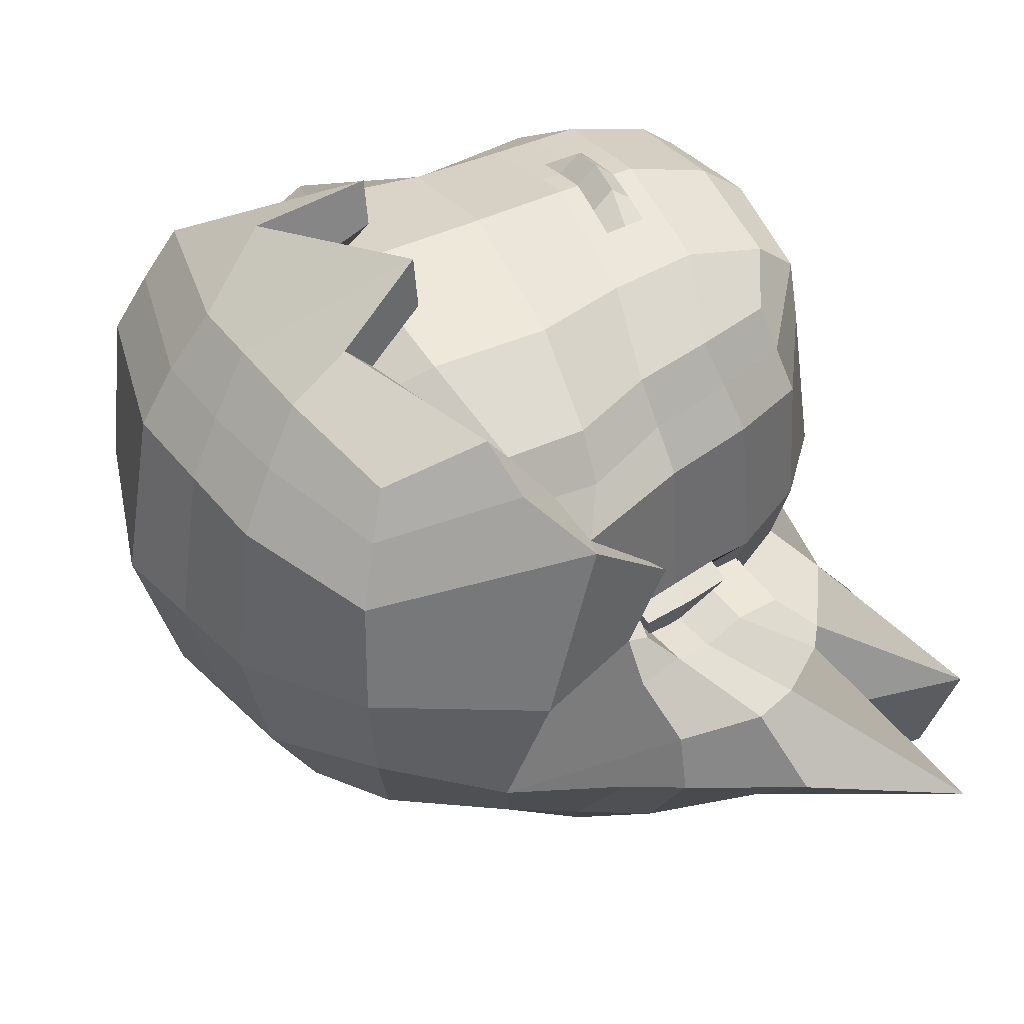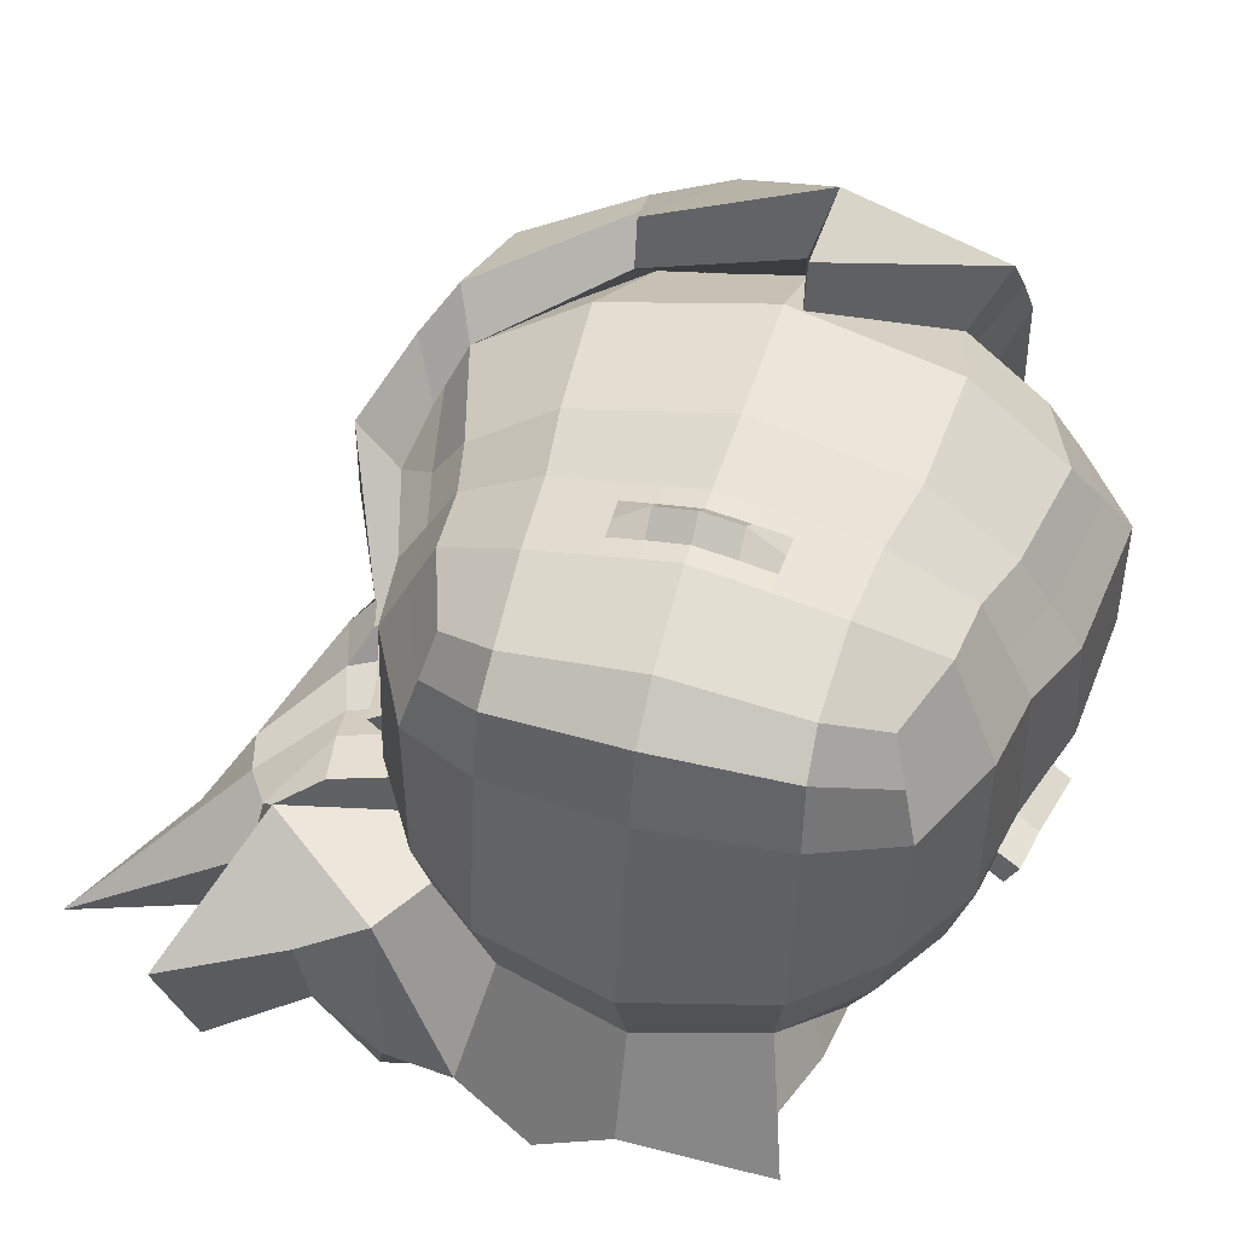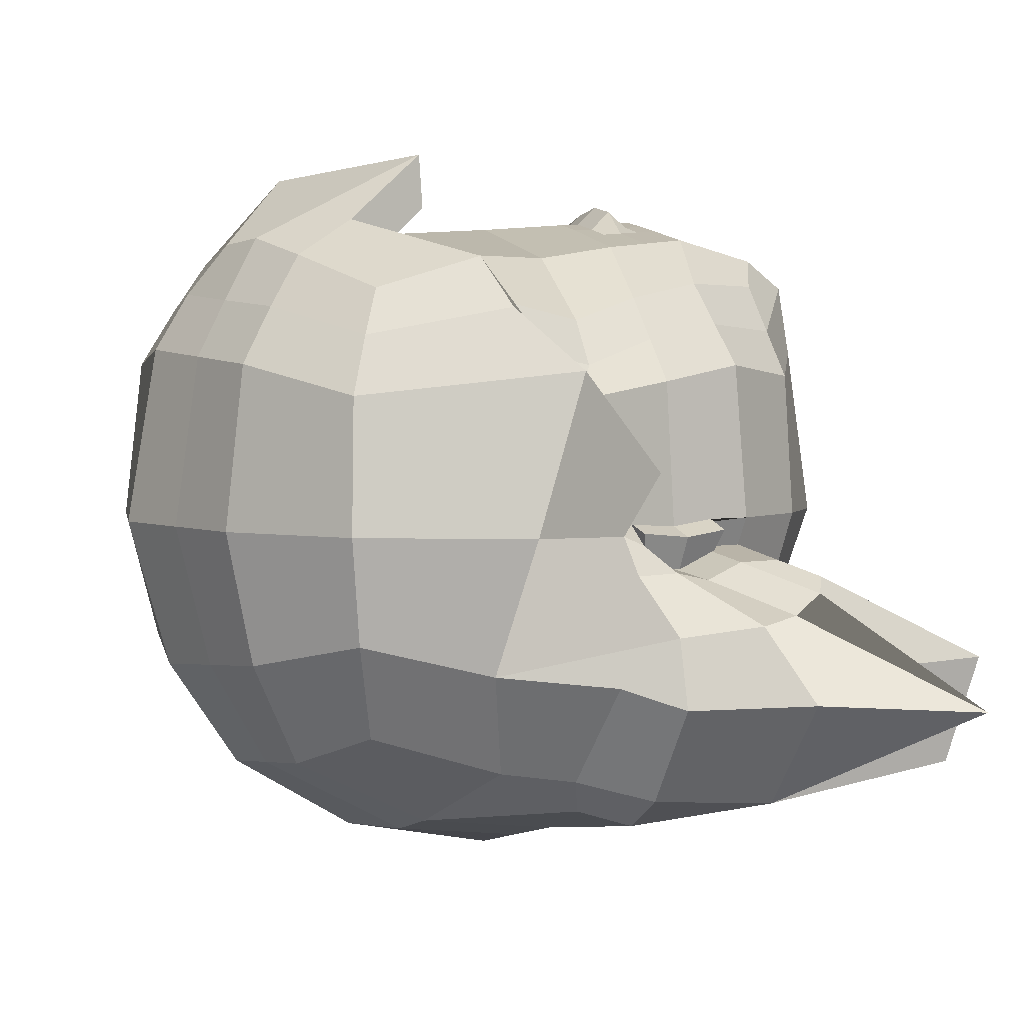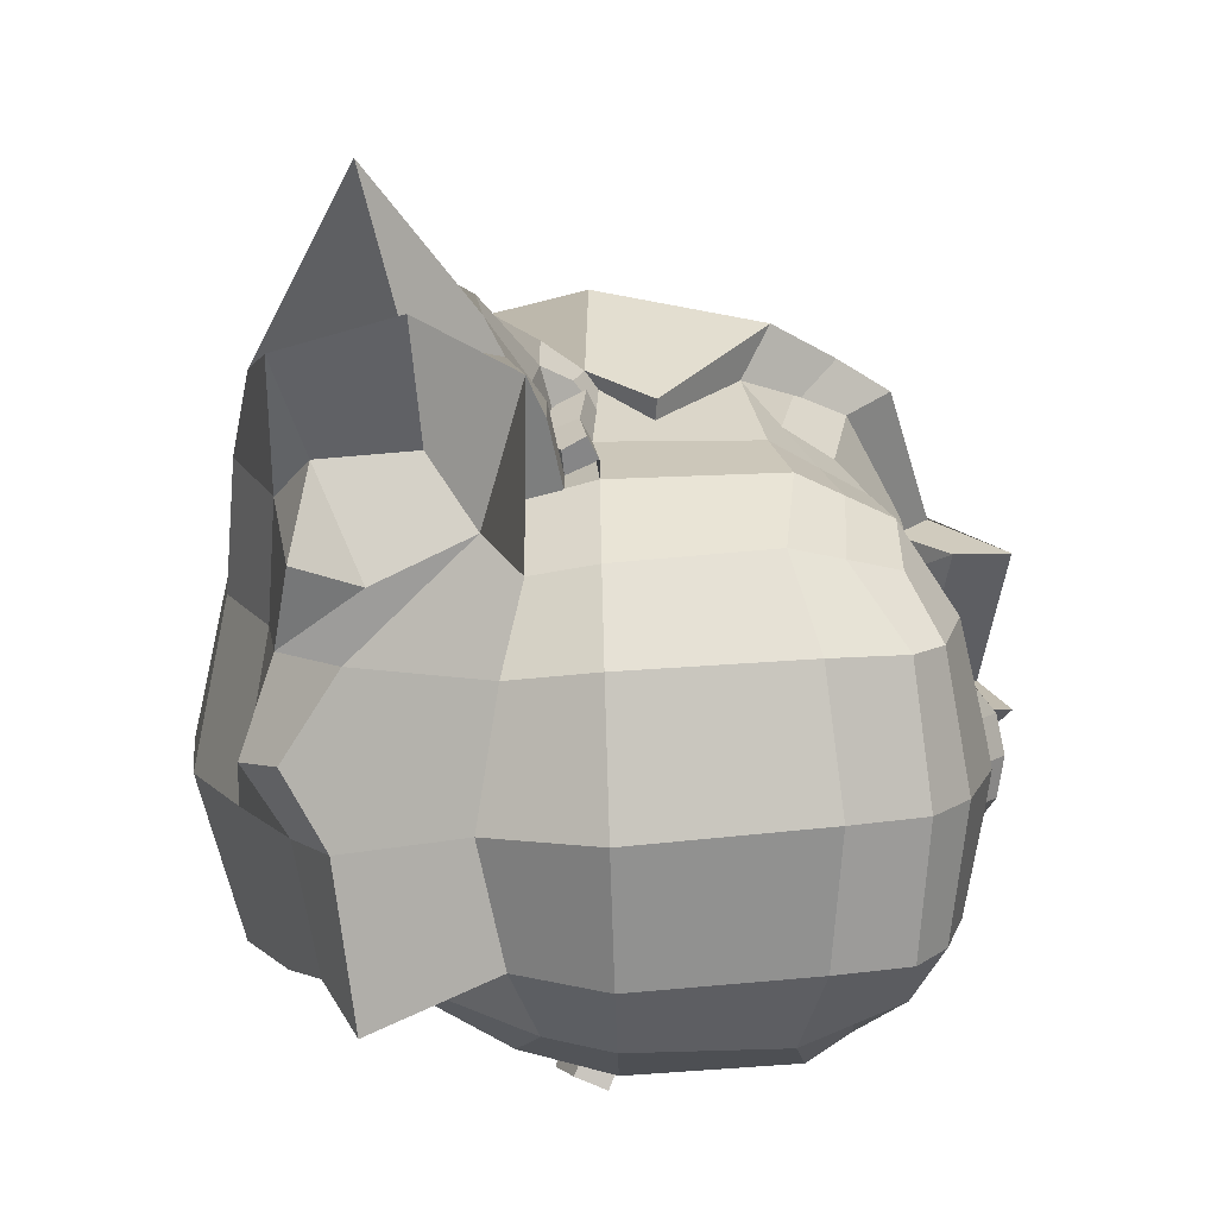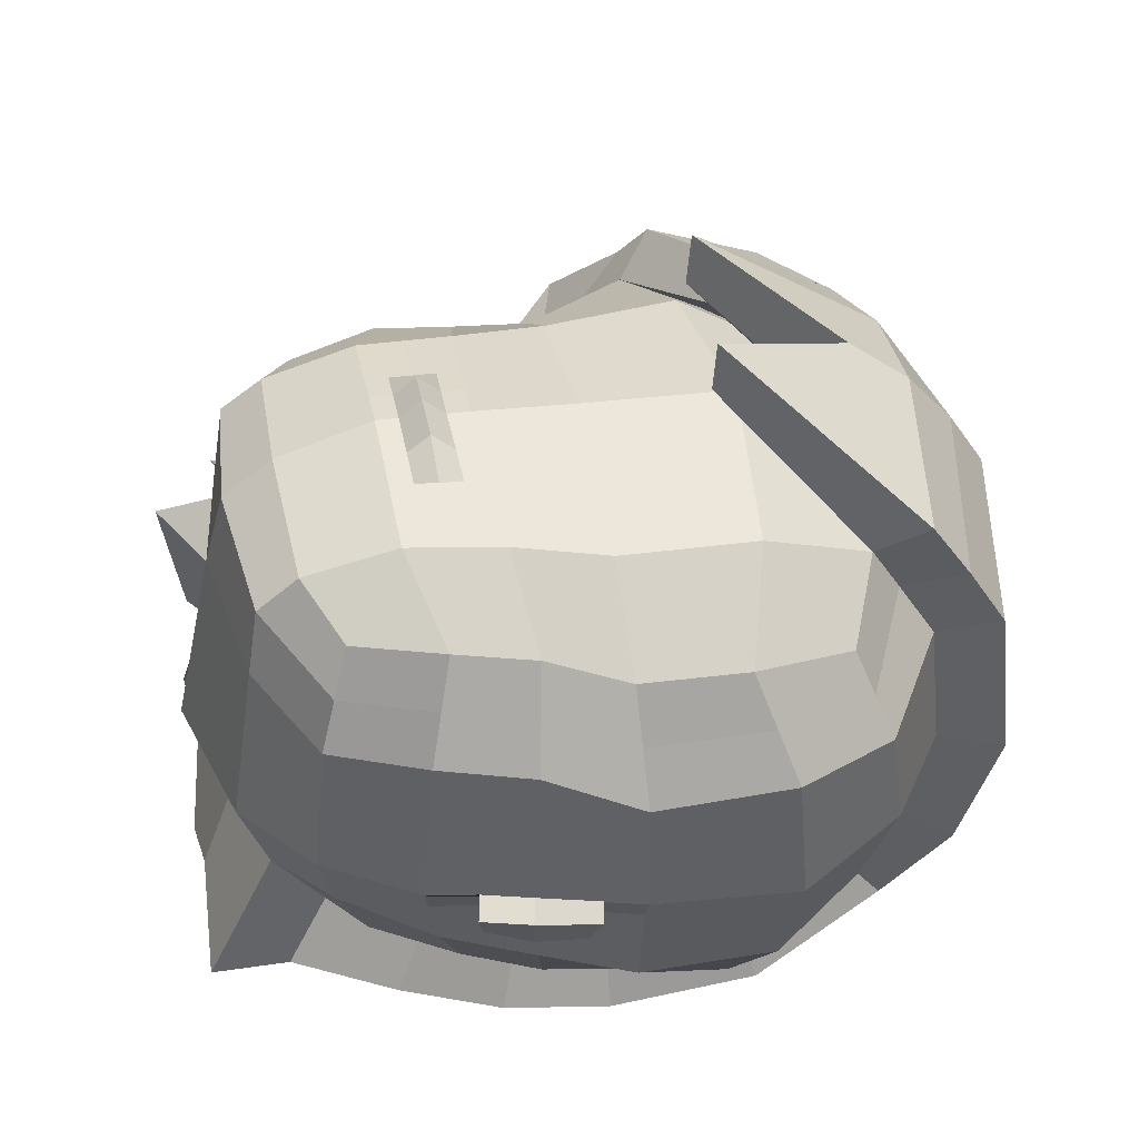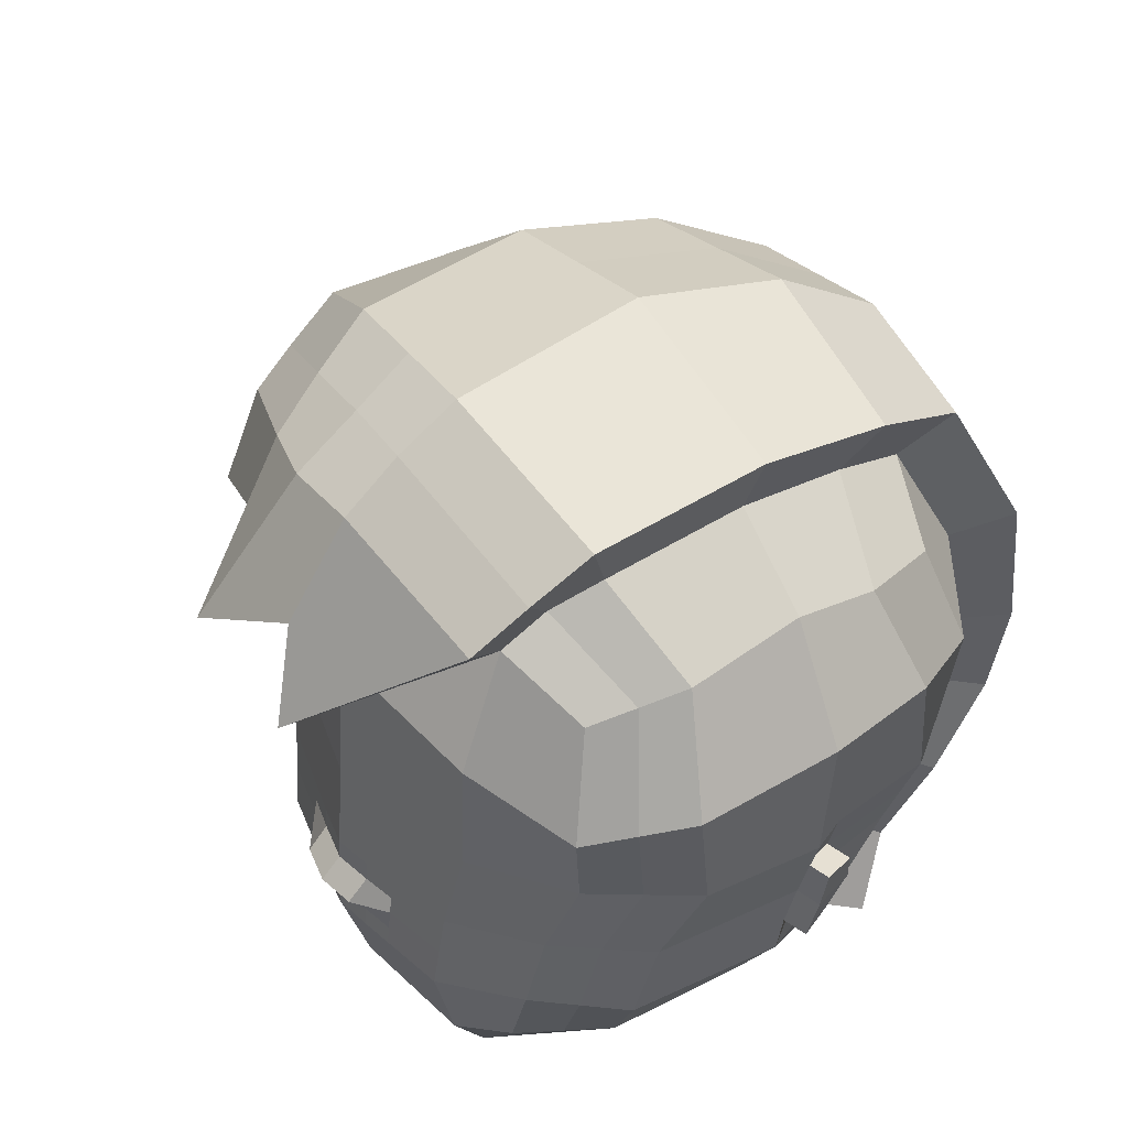
<metadata>
{"format":"obj","ext":"obj","renderer":"f3d","projection":"perspective","resolution":1024,"background":"white","views":[{"elev":41.0,"azim":-116.1,"up":"+Z"},{"elev":50.1,"azim":16.0,"up":"+Z"},{"elev":3.3,"azim":-113.8,"up":"+Z"},{"elev":-77.8,"azim":-88.2,"up":"+Y"},{"elev":44.7,"azim":78.5,"up":"+Z"},{"elev":43.5,"azim":57.5,"up":"+Y"}]}
</metadata>
<code>
o Body
v 0.1458 1.57 -0.3184
v 0.1258 1.006 -0.3077
v 0.1747 1.569 0.1907
v 0.1894 1.656 -0.08036
v 0.1695 1.303 -0.399
v 0.1753 1.445 -0.3805
v 0.02775 1.417 0.2948
v 0.1753 1.625 -0.2142
v 0.1878 1.638 0.08234
v 0.1496 0.9321 -0.2736
v 0.1499 1.102 -0.3454
v 0.1567 1.201 -0.3913
v 0.1813 1.603 0.139
v -0.2536 1.528 0.1556
v -0.2026 0.945 -0.2521
v -0.2381 1.529 -0.2825
v 0.004329 1.589 -0.3344
v 0.004329 0.9892 -0.3242
v -0.2896 1.566 -0.08189
v 0.004329 1.596 0.2063
v 0.004329 1.704 -0.07927
v -0.3146 1.292 -0.08657
v 0.004329 1.306 -0.4419
v -0.1371 1.57 -0.3184
v -0.2959 1.567 0.05234
v -0.2291 1.011 -0.1679
v -0.2759 1.407 -0.3193
v -0.1434 0.9992 -0.3299
v -0.2743 1.553 -0.1881
v -0.2692 1.426 0.187
v -0.1452 1.569 0.1907
v -0.1807 1.656 -0.08036
v 0.004329 1.673 0.09722
v 0.004329 1.661 -0.2283
v 0.004329 0.9403 -0.2892
v 0.02746 1.531 0.2757
v -0.3713 1.41 -0.08217
v -0.3795 1.264 -0.1815
v -0.2955 1.242 -0.02591
v 0.004329 1.087 -0.3763
v 0.004329 1.463 -0.4104
v -0.1608 1.303 -0.399
v -0.1667 1.445 -0.3805
v -0.3435 1.348 0.07574
v -0.3395 1.44 -0.2151
v -0.3406 1.084 -0.1307
v -0.1349 1.51 0.2276
v -0.1667 1.625 -0.2142
v -0.1792 1.638 0.08234
v -0.1409 0.9508 -0.2736
v -0.1413 1.102 -0.3454
v 0.004329 1.194 -0.4276
v -0.3822 1.137 -0.1644
v -0.1481 1.201 -0.3913
v -0.2729 1.546 0.1101
v 0.004329 1.639 0.1542
v -0.3032 1.405 0.1372
v -0.1621 1.603 0.139
v -0.308 1.158 -0.1162
v -0.327 1.24 -0.1232
v -0.3143 1.199 -0.1323
v -0.3949 1.18 -0.1719
v -0.3096 1.268 -0.09616
v -0.3011 1.112 -0.1158
v -0.354 1.093 -0.1461
v -0.3421 1.29 -0.1236
v 0.1244 1.527 -0.2747
v 0.1023 1.048 -0.2457
v 0.1451 1.528 0.1446
v 0.1689 1.598 -0.07527
v 0.1419 1.304 -0.3401
v 0.1502 1.426 -0.3237
v 0.0262 1.414 0.2437
v 0.1502 1.569 -0.1895
v 0.1681 1.583 0.05938
v 0.1231 0.999 -0.1602
v 0.1231 1.132 -0.2948
v 0.1291 1.218 -0.3348
v 0.1487 1.554 0.102
v -0.2175 1.492 0.1152
v 0.004329 1.544 0.1577
v -0.2961 1.304 -0.07527
v -0.1863 1.048 -0.1361
v -0.253 1.397 0.1446
v -0.126 1.527 0.1446
v 0.004329 0.9785 -0.1802
v 0.01007 1.499 0.2197
v -0.2761 1.25 -0.02798
v -0.2968 1.329 0.04785
v -0.2279 1.132 -0.1601
v -0.1272 1.479 0.194
v -0.1144 0.999 -0.157
v -0.2758 1.361 0.102
v -0.2448 1.171 -0.1046
v -0.267 1.259 -0.1096
v -0.2529 1.214 -0.1228
v -0.2799 1.269 -0.07527
v -0.238 1.123 -0.1039
v -0.2812 1.304 -0.1081
v -0.05639 0.9974 -0.3627
v -0.07169 1.589 0.2099
v -0.0882 1.68 -0.07981
v -0.07824 1.304 -0.4205
v -0.0664 1.58 -0.3264
v -0.1218 1.454 -0.3955
v -0.1165 1.429 0.296
v -0.08117 1.643 -0.2212
v -0.08741 1.655 0.08978
v -0.06831 0.9348 -0.3245
v -0.06846 1.095 -0.3608
v -0.07188 1.198 -0.4094
v -0.07886 1.624 0.1466
v -0.06083 1.535 0.1513
v -0.1179 1.426 0.242
v -0.2909 1.007 -0.2953
v -0.3231 1.262 -0.3493
v -0.3791 0.9598 -0.3197
v -0.2974 0.9956 -0.2072
v -0.304 1.339 -0.3275
v -0.2161 0.9709 -0.3134
v -0.3837 1.257 -0.2518
v -0.2839 1.268 -0.3795
v -0.2853 1.329 -0.3601
v -0.3737 1.325 -0.2279
v -0.4077 0.9404 -0.2112
v -0.2526 1.068 -0.3318
v -0.3439 1.142 -0.3559
v -0.5184 1.005 -0.2502
v -0.2697 1.166 -0.3748
v -0.4433 1.148 -0.2455
v -0.372 1.087 -0.2245
v 0.1845 1.077 0.1644
v 0.2262 1.493 0.1152
v 0.1701 1.077 -0.217
v 0.2084 1.493 -0.2452
v 0.2188 1.304 -0.2757
v 0.2531 1.54 -0.07527
v 0.2375 1.304 0.1266
v 0.2062 1.035 -0.07527
v 0.3055 1.304 -0.07527
v 0.1949 1.157 -0.2462
v 0.2597 1.524 0.03467
v 0.2115 1.157 0.1658
v 0.1949 1.048 -0.1374
v 0.1296 1.048 0.1936
v 0.2392 1.397 -0.2747
v 0.2392 1.512 -0.1648
v 0.2597 1.397 0.1446
v 0.2115 1.048 0.0701
v 0.1339 0.9736 -0.07527
v 0.1537 1.304 0.1917
v 0.2583 1.12 -0.07527
v 0.3176 1.437 -0.07527
v 0.2743 1.304 -0.2102
v 0.2979 1.304 0.03631
v 0.3159 1.426 0.05938
v 0.2908 1.426 -0.1895
v 0.2366 1.132 -0.1618
v 0.1628 1.426 0.194
v 0.1332 1.132 0.2147
v 0.1332 0.999 0.09456
v 0.2569 1.132 0.08141
v 0.2016 1.23 -0.2803
v 0.2187 1.23 0.1502
v 0.2743 1.212 -0.08116
v 0.2487 1.218 -0.1952
v 0.1398 1.218 0.2055
v 0.27 1.218 0.06513
v 0.2429 1.508 0.07491
v 0.198 1.063 0.1172
v 0.2677 1.304 0.08148
v 0.2873 1.161 -0.08511
v 0.2878 1.411 0.102
v 0.2754 1.166 -0.1144
v 0.1314 1.01 0.1644
v 0.2825 1.21 -0.1313
v 0.2342 1.145 0.1236
v 0.2444 1.224 0.1077
v 0.2953 1.207 -0.091
v 0.1365 1.175 0.2101
v 0.07142 1.132 0.2274
v 0.2966 1.254 -0.1195
v 0.3109 1.264 -0.08511
v 0.2545 1.171 -0.1046
v 0.07471 1.215 0.2206
v 0.2757 1.259 -0.1096
v 0.07307 1.173 0.224
v 0.2615 1.214 -0.1214
v 0.2615 1.261 -0.2027
v 0.04051 1.131 0.2338
v 0.04215 1.213 0.2281
v 0.2899 1.269 -0.07527
v 0.2474 1.123 -0.1039
v 0.2426 1.175 -0.1785
v 0.07224 1.153 0.2257
v 0.07389 1.194 0.2223
v 0.04133 1.172 0.2489
v 0.04174 1.193 0.2296
v 0.2899 1.304 -0.1081
v 0.2663 1.166 -0.07527
v 0.04092 1.152 0.2324
v -0.1758 1.077 0.1644
v -0.2289 1.304 0.1266
v -0.1975 1.035 -0.07527
v 0.004328 1.043 0.2124
v 0.004328 0.9391 -0.07527
v 0.004328 1.304 0.2284
v -0.2028 1.157 0.1658
v -0.121 1.048 0.1936
v -0.2028 1.048 0.0701
v -0.1253 0.9736 -0.07527
v 0.004328 0.9786 0.1073
v 0.004328 1.131 0.2402
v 0.004328 1.442 0.2197
v -0.1451 1.304 0.1917
v -0.2496 1.12 -0.07527
v -0.3073 1.426 0.05938
v -0.1541 1.426 0.194
v -0.1246 1.132 0.2147
v -0.1246 0.999 0.09456
v -0.2482 1.132 0.08141
v -0.21 1.23 0.1502
v 0.004328 1.212 0.2357
v -0.2657 1.212 -0.08116
v -0.1312 1.218 0.2055
v -0.2614 1.218 0.06513
v 0.004328 0.9974 0.1773
v -0.1893 1.063 0.1172
v -0.2591 1.304 0.08148
v -0.2786 1.161 -0.08511
v -0.2792 1.411 0.102
v -0.2668 1.166 -0.1064
v -0.1228 1.01 0.1644
v -0.2738 1.21 -0.1244
v -0.2255 1.145 0.1236
v -0.2357 1.224 0.1077
v -0.2866 1.207 -0.091
v 0.004328 1.172 0.2559
v -0.1279 1.175 0.2101
v -0.06276 1.132 0.2274
v -0.288 1.254 -0.1195
v -0.3022 1.264 -0.08511
v -0.06605 1.215 0.2206
v -0.267 1.259 -0.1096
v -0.06441 1.173 0.224
v 0.004328 1.151 0.239
v 0.004328 1.192 0.2368
v -0.03185 1.131 0.2338
v -0.0335 1.213 0.2281
v -0.06359 1.153 0.2257
v -0.06523 1.194 0.2223
v -0.03268 1.172 0.2489
v -0.03309 1.193 0.2296
v -0.2576 1.166 -0.07527
v -0.03226 1.152 0.2324
f 9 4 21 33
f 8 1 17 34
f 41 6 5 23
f 17 1 6 41
f 3 20 36 7
f 4 8 34 21
f 13 9 33 56
f 35 18 2 10
f 40 11 2 18
f 52 12 11 40
f 23 5 12 52
f 3 13 56 20
f 27 43 123 119
f 50 26 15 28
f 108 33 21 102
f 107 34 17 104
f 45 38 66 22 37
f 45 27 119 124
f 105 103 42 43
f 104 105 43 24
f 24 43 27 16
f 37 22 39 44
f 19 37 44 25
f 55 57 30 14
f 54 51 126 129
f 16 27 45 29
f 29 45 37 19
f 51 28 120 126
f 38 45 124 121
f 14 30 47 31
f 101 106 36 20
f 102 21 34 107
f 19 32 48 29
f 29 48 24 16
f 112 56 33 108
f 55 58 49 25
f 25 49 32 19
f 109 50 28 100
f 110 100 28 51
f 111 110 51 54
f 15 26 118 115
f 42 54 129 122
f 103 111 54 42
f 43 42 122 123
f 14 31 58 55
f 101 20 56 112
f 25 44 57 55
f 62 53 61 60
f 66 60 63 22
f 65 46 64 59
f 38 62 60 66
f 53 65 59 61
f 2 11 77 68
f 10 2 68 76
f 4 70 74 8
f 6 1 67 72
f 73 87 81 69
f 5 6 72 71
f 12 5 71 78
f 8 74 67 1
f 11 12 78 77
f 85 91 84 80
f 113 114 91 85
f 82 97 95 99
f 7 36 87 73
f 35 10 76 86
f 39 22 82 88
f 44 39 88 89
f 57 44 89 93
f 46 26 83 90
f 64 46 90 98
f 47 30 84 91
f 106 47 91 114
f 26 50 92 83
f 63 60 95 97
f 30 57 93 84
f 22 63 97 82
f 61 59 94 96
f 59 64 98 94
f 60 61 96 95
f 9 75 70 4
f 13 79 75 9
f 3 69 79 13
f 7 73 69 3
f 36 106 114 87
f 81 87 114 113
f 31 101 112 58
f 23 52 111 103
f 52 40 110 111
f 40 18 100 110
f 35 109 100 18
f 58 112 108 49
f 32 102 107 48
f 31 47 106 101
f 17 41 105 104
f 41 23 103 105
f 48 107 104 24
f 49 108 102 32
f 120 115 126
f 123 122 116 119
f 119 116 121 124
f 117 115 118 125
f 117 125 131 127
f 129 126 117 127
f 122 129 127 116
f 121 116 127 130
f 62 38 121 130
f 26 46 125 118
f 65 53 128 131
f 46 65 131 125
f 53 62 130 128
f 15 115 120
f 127 131 128
f 77 141 134 68
f 177 143 132 170
f 76 68 134 144
f 161 150 139 149
f 160 181 190 213 205 145
f 159 214 207 151
f 158 193 152 139 144
f 157 153 140 199 154
f 173 148 138 171
f 72 146 136 71
f 67 135 146 72
f 153 156 155 140
f 137 142 156 153
f 169 133 148 173
f 146 157 154 136
f 135 147 157 146
f 147 137 153 157
f 141 158 144 134
f 163 166 194 158 141
f 184 200 152 193
f 148 159 151 138
f 133 69 159 148
f 69 81 214 159
f 143 160 145 132
f 164 167 180 160 143
f 201 246 213 190
f 184 188 176 174
f 175 161 149 170
f 227 212 161 175
f 212 206 150 161
f 137 147 74 70
f 147 135 67 74
f 169 142 75 79
f 142 137 70 75
f 188 186 182 176
f 150 76 144 139
f 206 86 76 150
f 192 165 179 183
f 152 162 149 139
f 165 168 162 152 200
f 178 164 143 177
f 78 163 141 77
f 71 136 163 78
f 171 138 164 178
f 140 155 168 165 192
f 151 207 223 191 185 167
f 138 151 167 164
f 165 200 172 179
f 136 154 189 166 163
f 155 171 178 168
f 168 178 177 162
f 133 169 79 69
f 205 227 175 145
f 145 175 170 132
f 142 169 173 156
f 156 173 171 155
f 162 177 170 149
f 176 179 172 174
f 186 192 183 182
f 200 184 174 172
f 180 187 195 181 160
f 167 185 196 187 180
f 198 247 238 197
f 196 198 197 187
f 185 191 198 196
f 191 223 247 198
f 189 186 188 166
f 199 140 192 186
f 182 183 179 176
f 194 184 193 158
f 154 199 186 189
f 166 188 184 194
f 195 201 190 181
f 187 197 201 195
f 197 238 246 201
f 235 228 202 208
f 220 210 204 211
f 219 209 205 213 248 240
f 218 215 207 214
f 90 83 204 216 98
f 231 229 203 84
f 94 98 216 254
f 84 203 215 218
f 80 84 218 85
f 85 218 214 81
f 208 202 209 219
f 222 208 219 239 225
f 255 248 213 246
f 94 232 234 96
f 233 228 210 220
f 227 233 220 212
f 212 220 211 206
f 96 234 241 244
f 211 204 83 92
f 206 211 92 86
f 97 242 237 224
f 216 204 210 221
f 224 254 216 221 226
f 236 235 208 222
f 229 236 222 203
f 82 97 224 226 89
f 215 225 243 249 223 207
f 203 222 225 215
f 224 237 230 254
f 89 226 236 229
f 226 221 235 236
f 205 209 233 227
f 209 202 228 233
f 217 89 229 231
f 221 210 228 235
f 234 232 230 237
f 244 241 242 97
f 254 230 232 94
f 239 219 240 250 245
f 225 239 245 251 243
f 253 252 238 247
f 251 245 252 253
f 243 251 253 249
f 249 253 247 223
f 241 234 237 242
f 250 240 248 255
f 245 250 255 252
f 252 255 246 238
f 50 109 35 86 92
f 130 127 128
f 115 117 126
f 28 15 120

</code>
